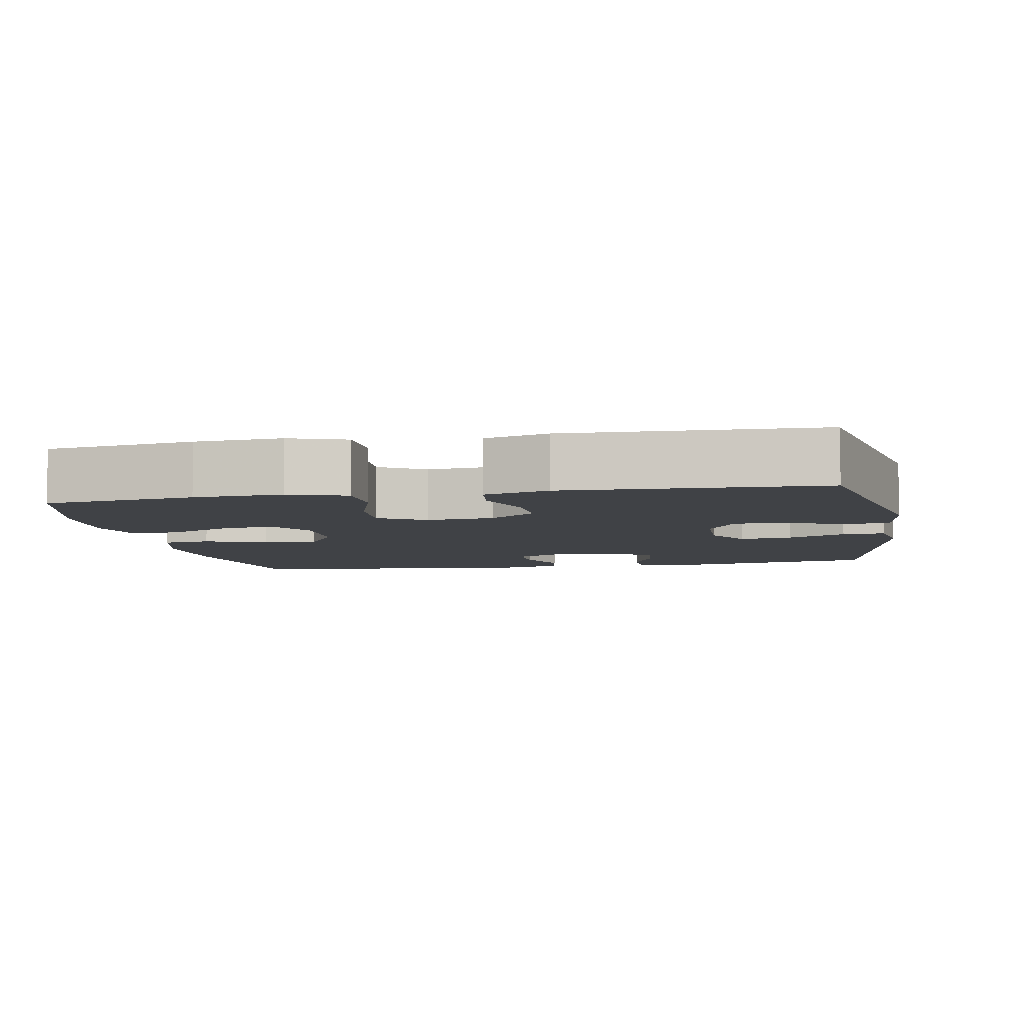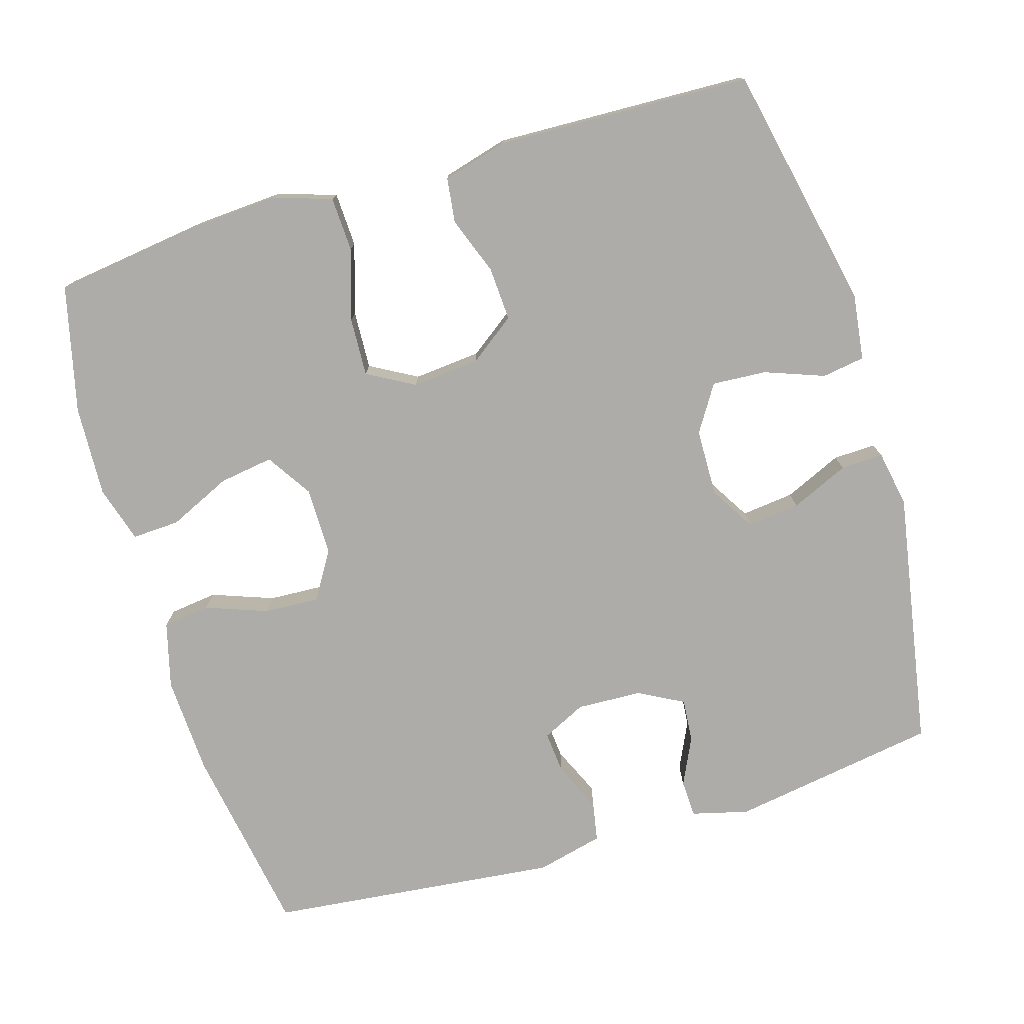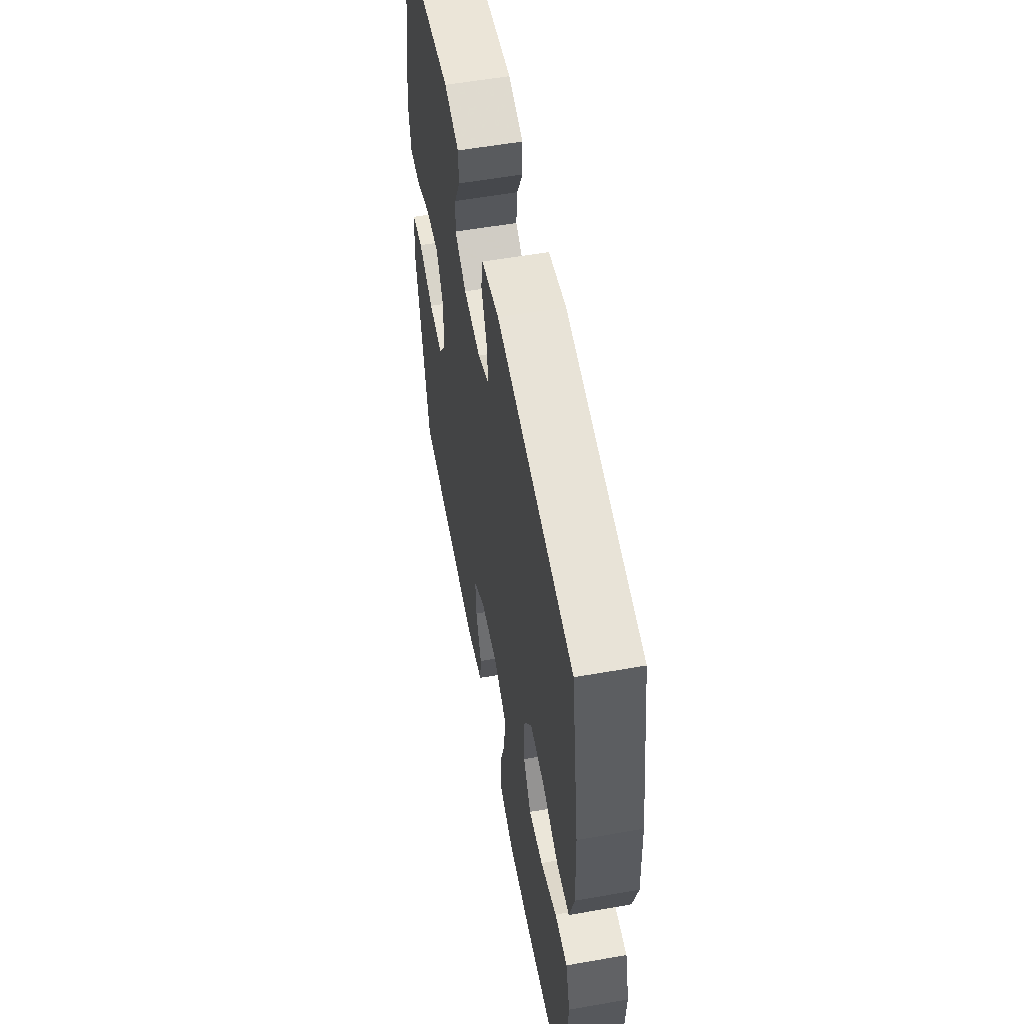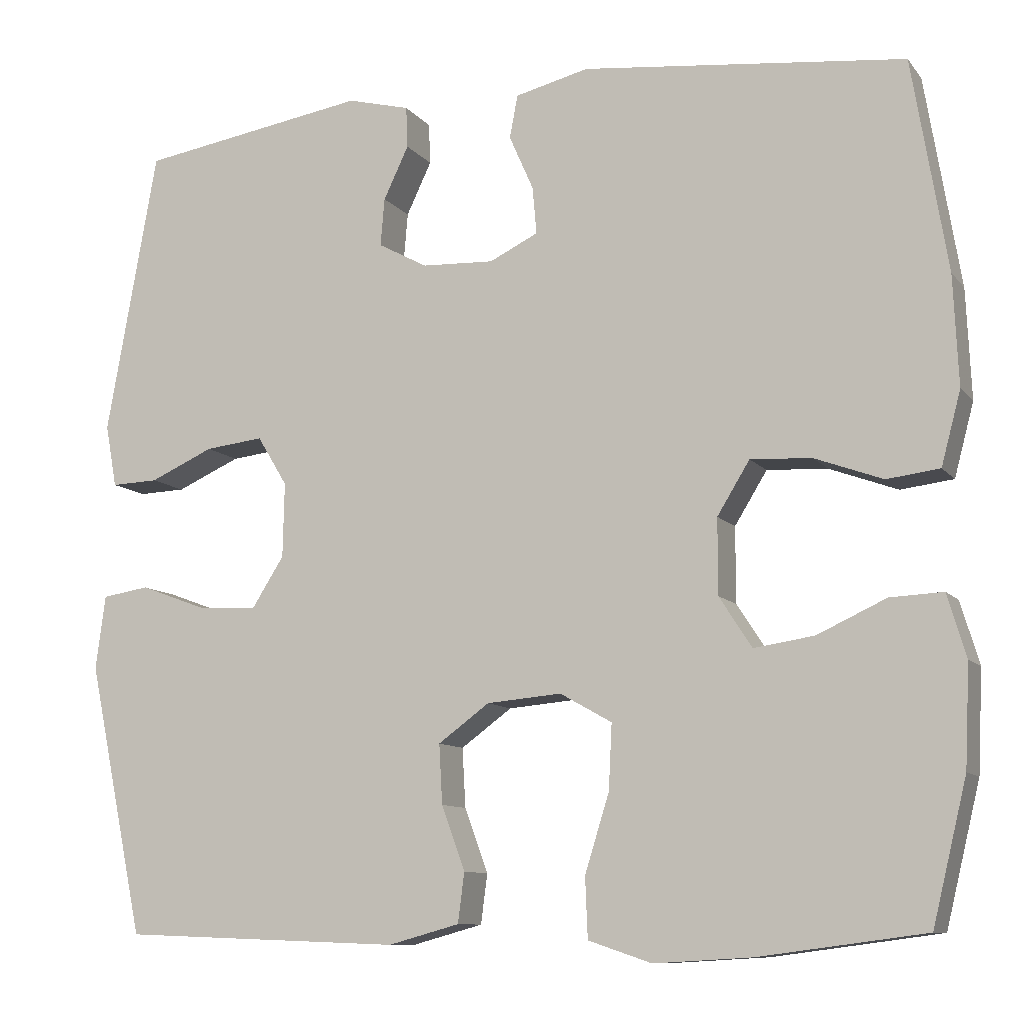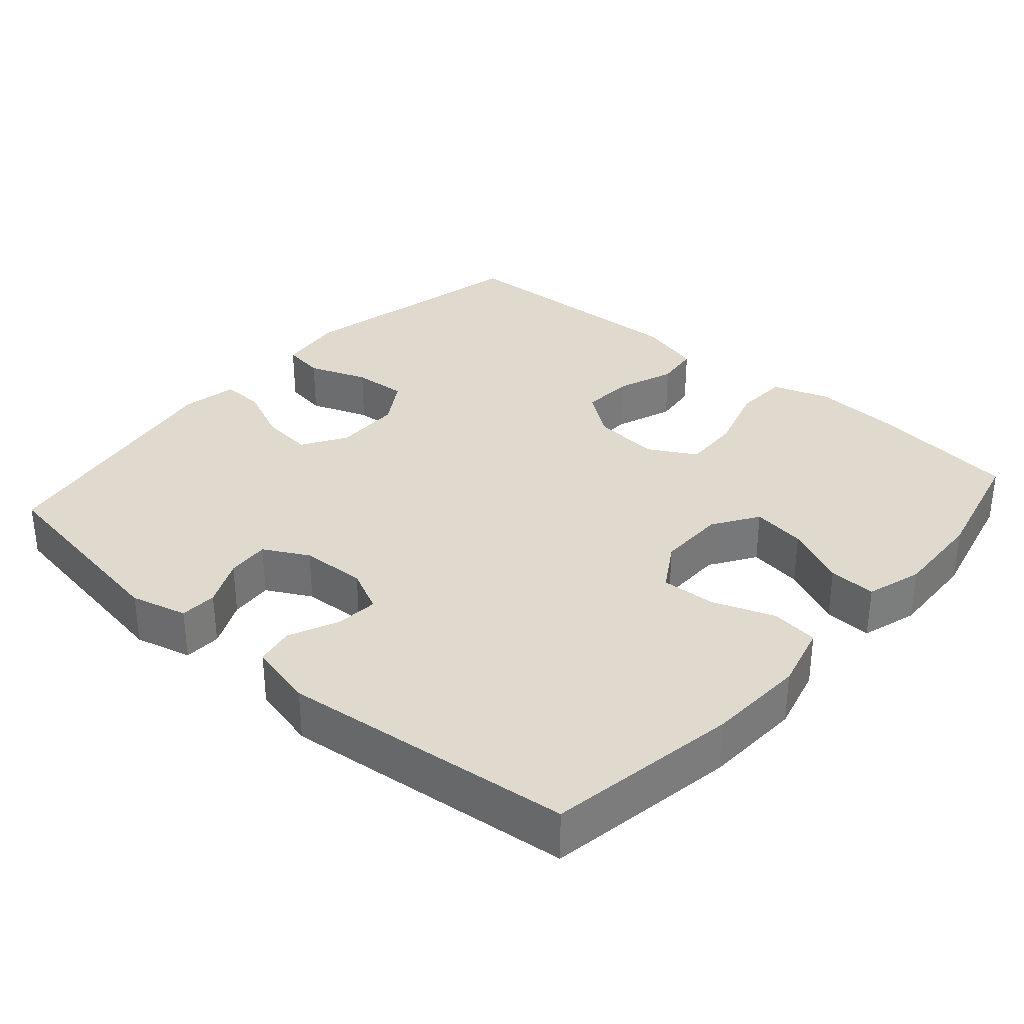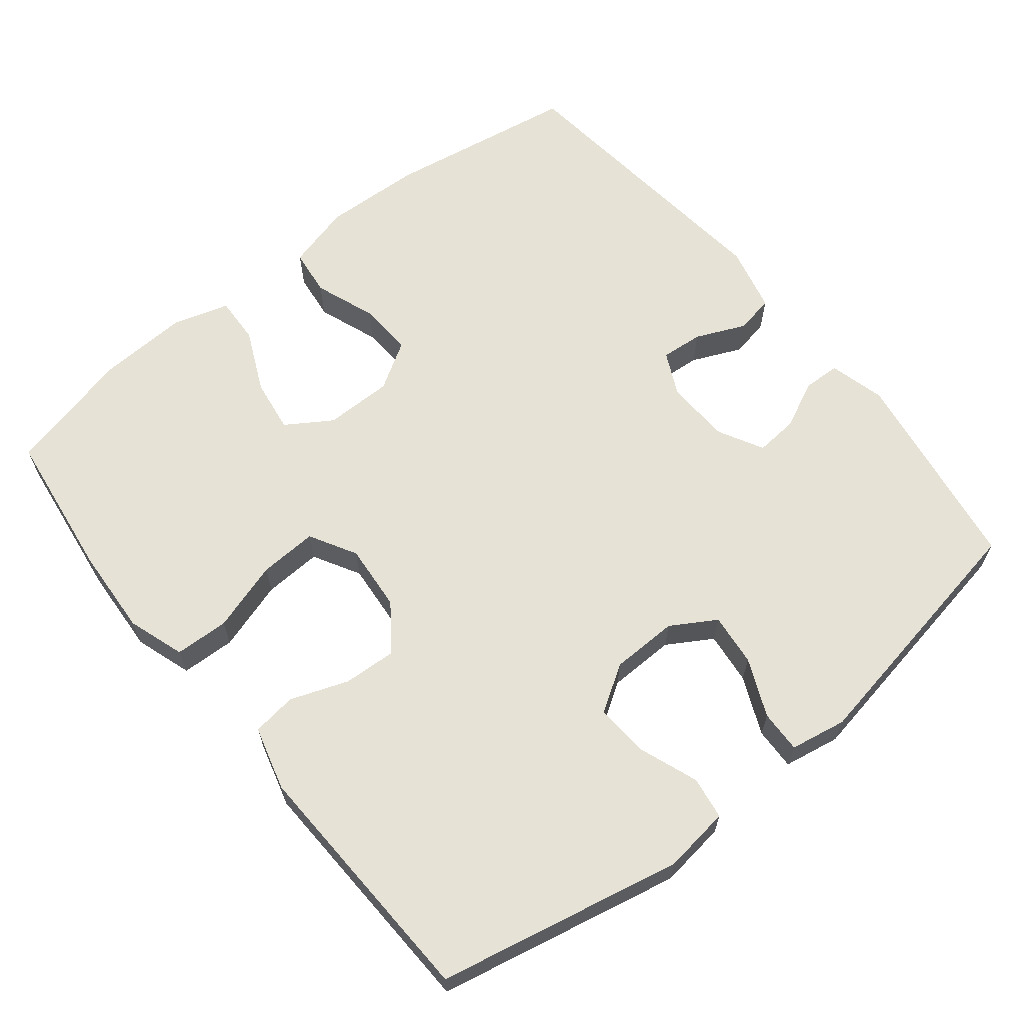
<metadata>
{"format":"obj","ext":"obj","renderer":"f3d","projection":"perspective","resolution":1024,"background":"white","views":[{"elev":-6.5,"azim":-169.6,"up":"+Y"},{"elev":-76.6,"azim":-163.2,"up":"+Y"},{"elev":56.8,"azim":79.6,"up":"+Z"},{"elev":-10.0,"azim":22.2,"up":"+Z"},{"elev":32.8,"azim":41.3,"up":"+Y"},{"elev":63.8,"azim":-128.8,"up":"+Y"}]}
</metadata>
<code>
v 0.5 0.07 0.5
v 0.543 0.07 0.239
v 0.549 0.07 0.104
v 0.525 0.07 0.014
v 0.46 0.07 0.006
v 0.376 0.07 0.037
v 0.301 0.07 0.041
v 0.261 0.07 -0.024
v 0.261 0.07 -0.117
v 0.301 0.07 -0.179
v 0.375 0.07 -0.168
v 0.46 0.07 -0.129
v 0.525 0.07 -0.126
v 0.548 0.07 -0.203
v 0.542 0.07 -0.327
v 0.5 0.07 -0.5
v 0.296 0.07 -0.527
v 0.176 0.07 -0.534
v 0.098 0.07 -0.508
v 0.095 0.07 -0.434
v 0.125 0.07 -0.338
v 0.129 0.07 -0.258
v 0.065 0.07 -0.222
v -0.027 0.07 -0.23
v -0.09 0.07 -0.276
v -0.086 0.07 -0.349
v -0.057 0.07 -0.428
v -0.065 0.07 -0.489
v -0.153 0.07 -0.513
v -0.5 0.07 -0.5
v -0.57 0.07 -0.165
v -0.558 0.07 -0.074
v -0.5 0.07 -0.065
v -0.419 0.07 -0.095
v -0.345 0.07 -0.1
v -0.305 0.07 -0.037
v -0.303 0.07 0.055
v -0.34 0.07 0.116
v -0.412 0.07 0.108
v -0.491 0.07 0.073
v -0.549 0.07 0.071
v -0.563 0.07 0.148
v -0.5 0.07 0.5
v -0.217 0.07 0.545
v -0.14 0.07 0.525
v -0.138 0.07 0.474
v -0.169 0.07 0.409
v -0.174 0.07 0.35
v -0.113 0.07 0.317
v -0.024 0.07 0.313
v 0.036 0.07 0.342
v 0.031 0.07 0.4
v 0.001 0.07 0.468
v 0.011 0.07 0.521
v 0.102 0.07 0.543
v 0.5 0 0.5
v 0.543 0 0.239
v 0.549 0 0.104
v 0.525 0 0.014
v 0.46 0 0.006
v 0.376 0 0.037
v 0.301 0 0.041
v 0.261 0 -0.024
v 0.261 0 -0.117
v 0.301 0 -0.179
v 0.375 0 -0.168
v 0.46 0 -0.129
v 0.525 0 -0.126
v 0.548 0 -0.203
v 0.542 0 -0.327
v 0.5 0 -0.5
v 0.296 0 -0.527
v 0.176 0 -0.534
v 0.098 0 -0.508
v 0.095 0 -0.434
v 0.125 0 -0.338
v 0.129 0 -0.258
v 0.065 0 -0.222
v -0.027 0 -0.23
v -0.09 0 -0.276
v -0.086 0 -0.349
v -0.057 0 -0.428
v -0.065 0 -0.489
v -0.153 0 -0.513
v -0.5 0 -0.5
v -0.57 0 -0.165
v -0.558 0 -0.074
v -0.5 0 -0.065
v -0.419 0 -0.095
v -0.345 0 -0.1
v -0.305 0 -0.037
v -0.303 0 0.055
v -0.34 0 0.116
v -0.412 0 0.108
v -0.491 0 0.073
v -0.549 0 0.071
v -0.563 0 0.148
v -0.5 0 0.5
v -0.217 0 0.545
v -0.14 0 0.525
v -0.138 0 0.474
v -0.169 0 0.409
v -0.174 0 0.35
v -0.113 0 0.317
v -0.024 0 0.313
v 0.036 0 0.342
v 0.031 0 0.4
v 0.001 0 0.468
v 0.011 0 0.521
v 0.102 0 0.543
f 4 5 6
f 3 4 6
f 2 3 6
f 1 2 6
f 55 1 6
f 54 55 6
f 53 54 6
f 52 53 6
f 51 52 6 7
f 50 51 7 8
f 49 50 8 9
f 48 49 9 10
f 45 46 47
f 44 45 47
f 43 44 47
f 42 43 47
f 41 42 47
f 40 41 47
f 39 40 47
f 38 39 47 48
f 37 38 48 10
f 32 33 34
f 31 32 34
f 30 31 34
f 29 30 34
f 28 29 34
f 27 28 34
f 26 27 34
f 25 26 34 35
f 24 25 35 36
f 19 20 21
f 18 19 21
f 17 18 21
f 16 17 21
f 15 16 21
f 14 15 21
f 13 14 21
f 12 13 21
f 11 12 21
f 10 11 21 22
f 36 37 10
f 24 36 10
f 23 24 10
f 10 22 23
f 61 60 59
f 61 59 58
f 61 58 57
f 61 57 56
f 61 56 110
f 61 110 109
f 61 109 108
f 61 108 107
f 62 61 107 106
f 63 62 106 105
f 64 63 105 104
f 65 64 104 103
f 102 101 100
f 102 100 99
f 102 99 98
f 102 98 97
f 102 97 96
f 102 96 95
f 102 95 94
f 103 102 94 93
f 65 103 93 92
f 89 88 87
f 89 87 86
f 89 86 85
f 89 85 84
f 89 84 83
f 89 83 82
f 89 82 81
f 90 89 81 80
f 91 90 80 79
f 76 75 74
f 76 74 73
f 76 73 72
f 76 72 71
f 76 71 70
f 76 70 69
f 76 69 68
f 76 68 67
f 76 67 66
f 77 76 66 65
f 65 92 91
f 65 91 79
f 65 79 78
f 78 77 65
f 1 56 57 2
f 2 57 58 3
f 3 58 59 4
f 4 59 60 5
f 5 60 61 6
f 6 61 62 7
f 7 62 63 8
f 8 63 64 9
f 9 64 65 10
f 10 65 66 11
f 11 66 67 12
f 12 67 68 13
f 13 68 69 14
f 14 69 70 15
f 15 70 71 16
f 16 71 72 17
f 17 72 73 18
f 18 73 74 19
f 19 74 75 20
f 20 75 76 21
f 21 76 77 22
f 22 77 78 23
f 23 78 79 24
f 24 79 80 25
f 25 80 81 26
f 26 81 82 27
f 27 82 83 28
f 28 83 84 29
f 29 84 85 30
f 30 85 86 31
f 31 86 87 32
f 32 87 88 33
f 33 88 89 34
f 34 89 90 35
f 35 90 91 36
f 36 91 92 37
f 37 92 93 38
f 38 93 94 39
f 39 94 95 40
f 40 95 96 41
f 41 96 97 42
f 42 97 98 43
f 43 98 99 44
f 44 99 100 45
f 45 100 101 46
f 46 101 102 47
f 47 102 103 48
f 48 103 104 49
f 49 104 105 50
f 50 105 106 51
f 51 106 107 52
f 52 107 108 53
f 53 108 109 54
f 54 109 110 55
f 55 110 56 1

</code>
